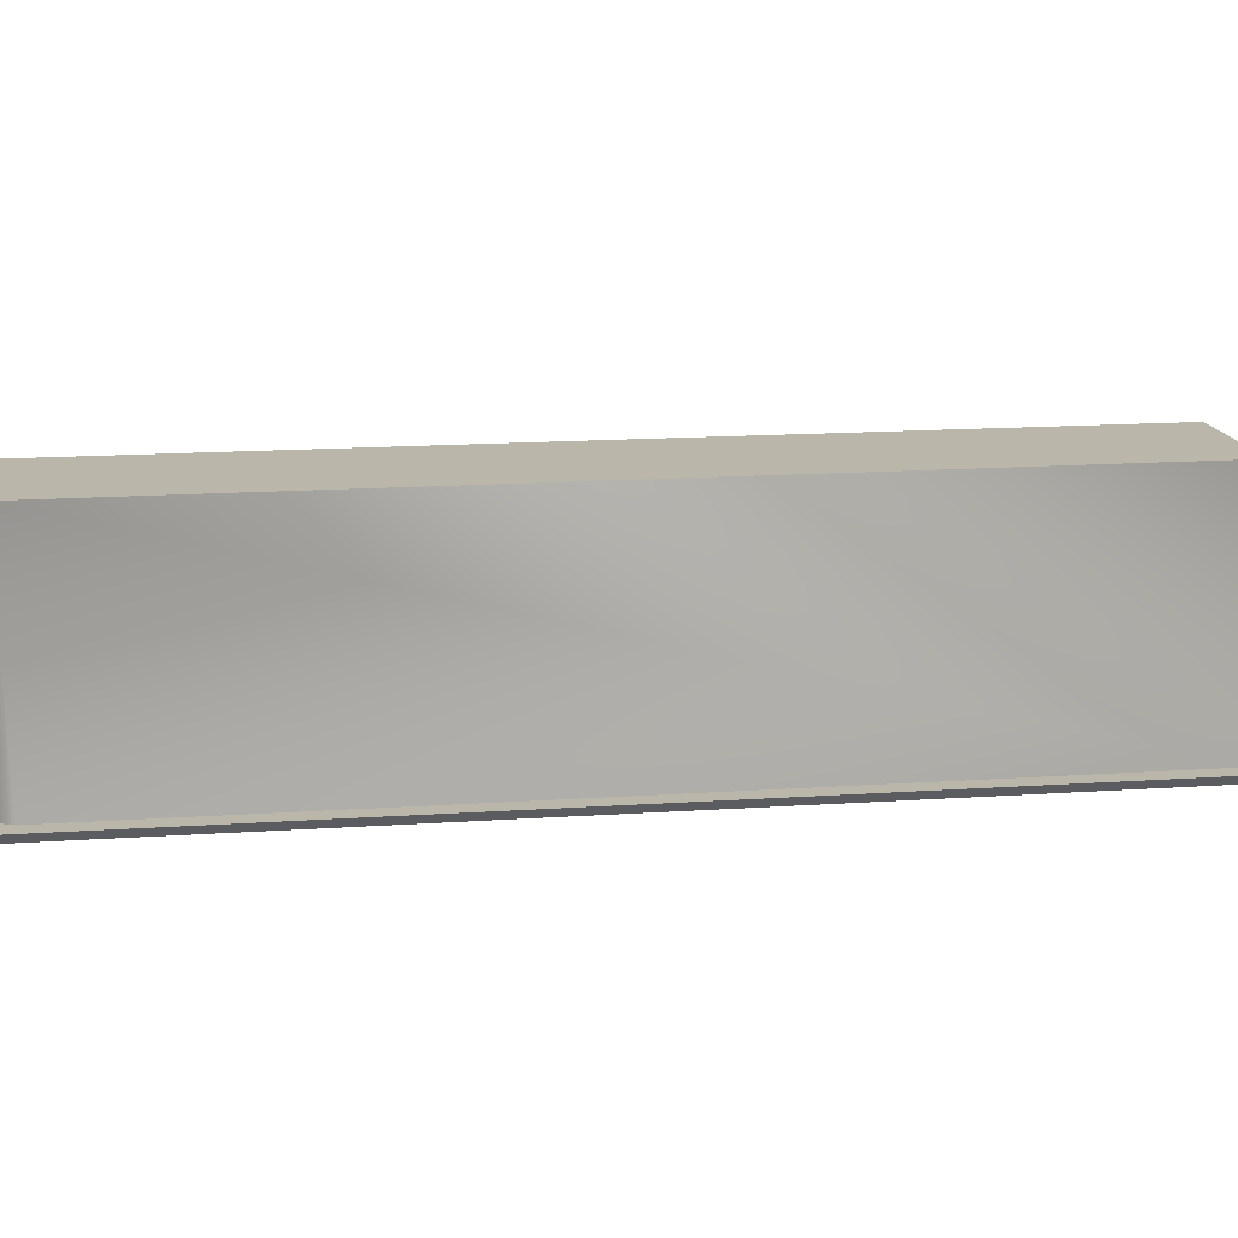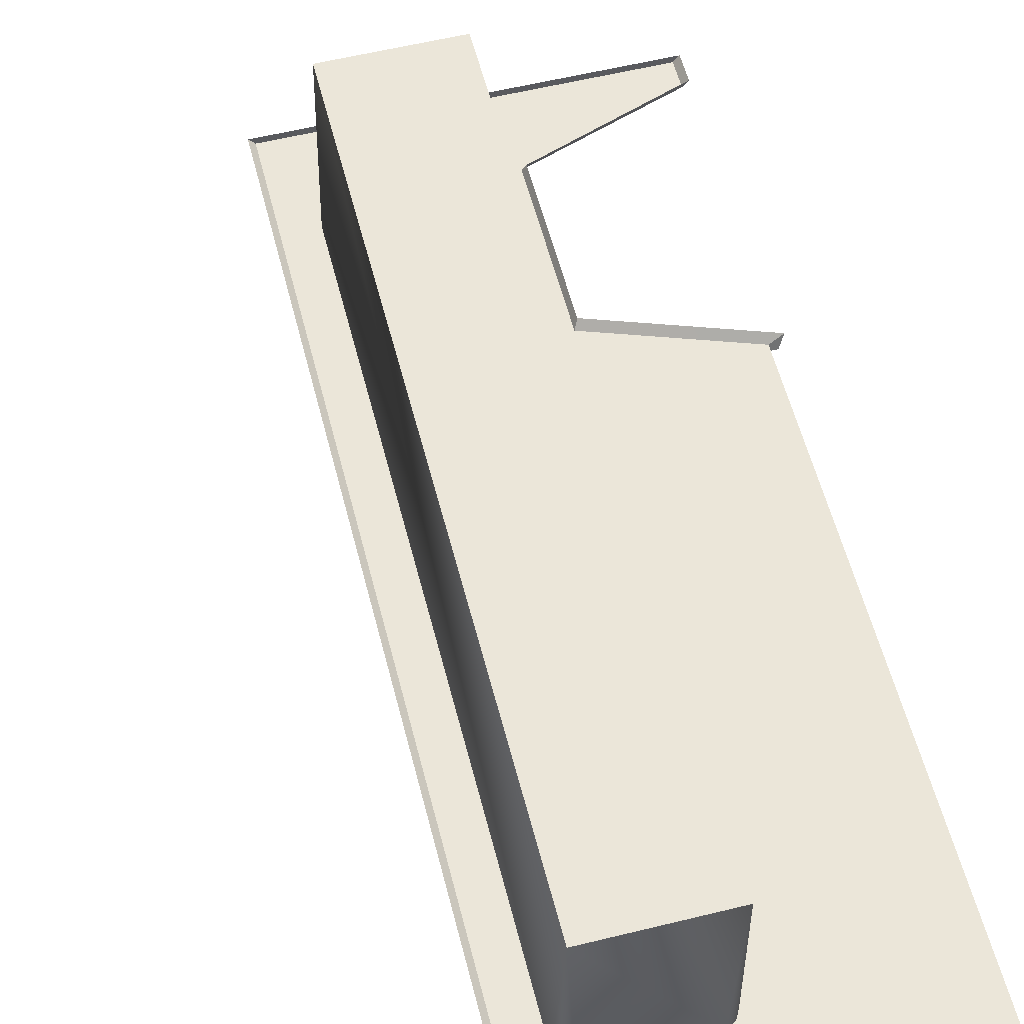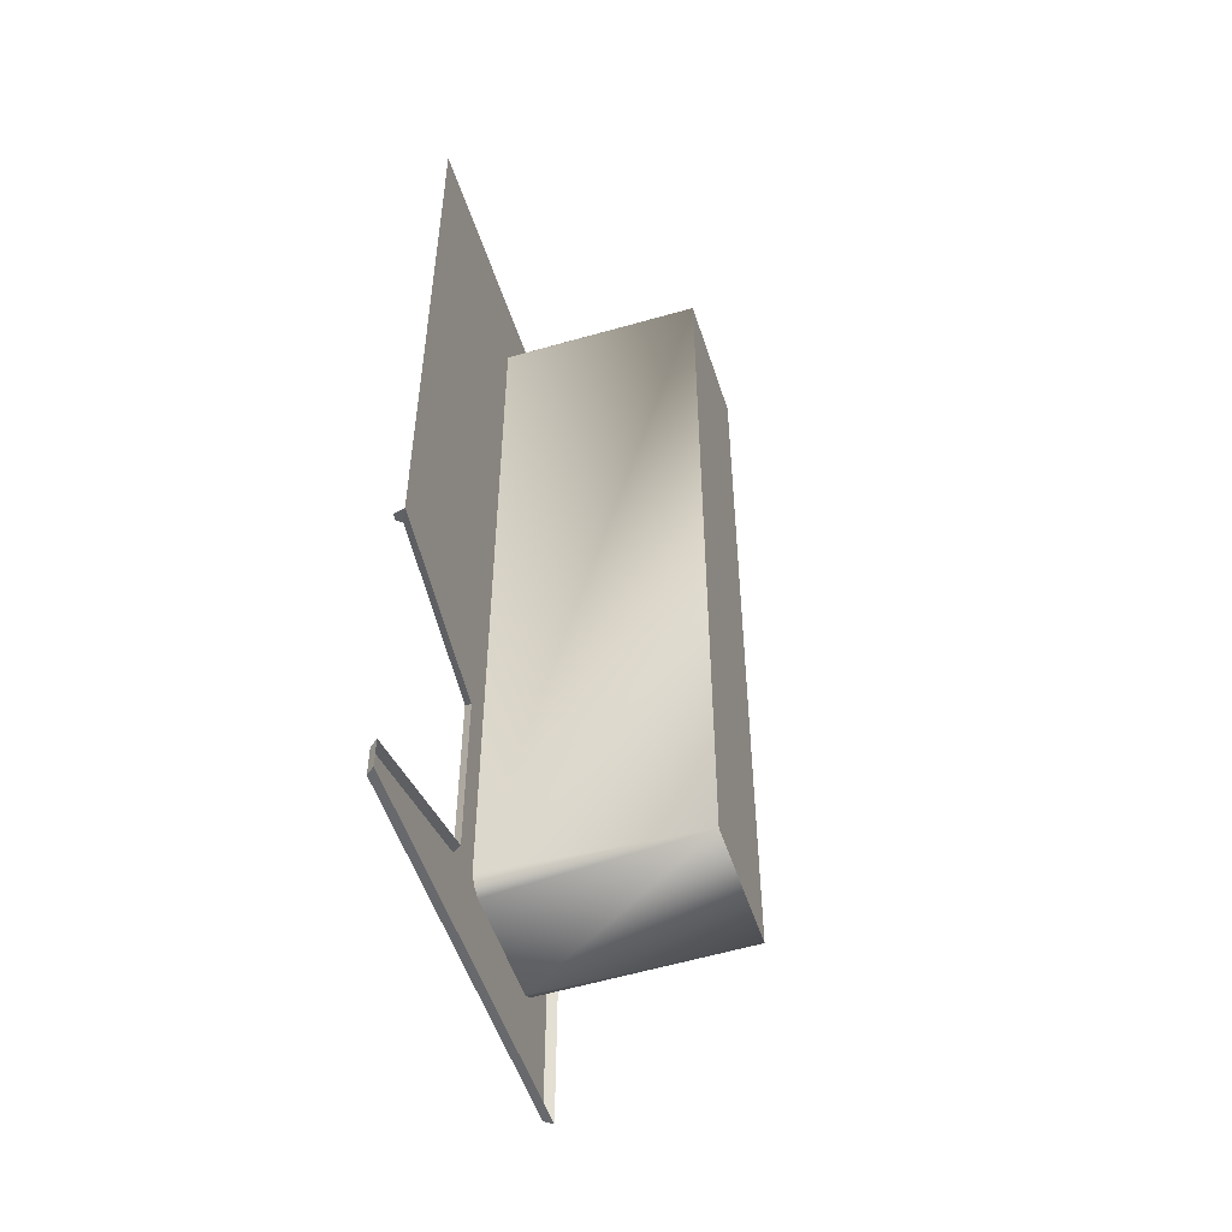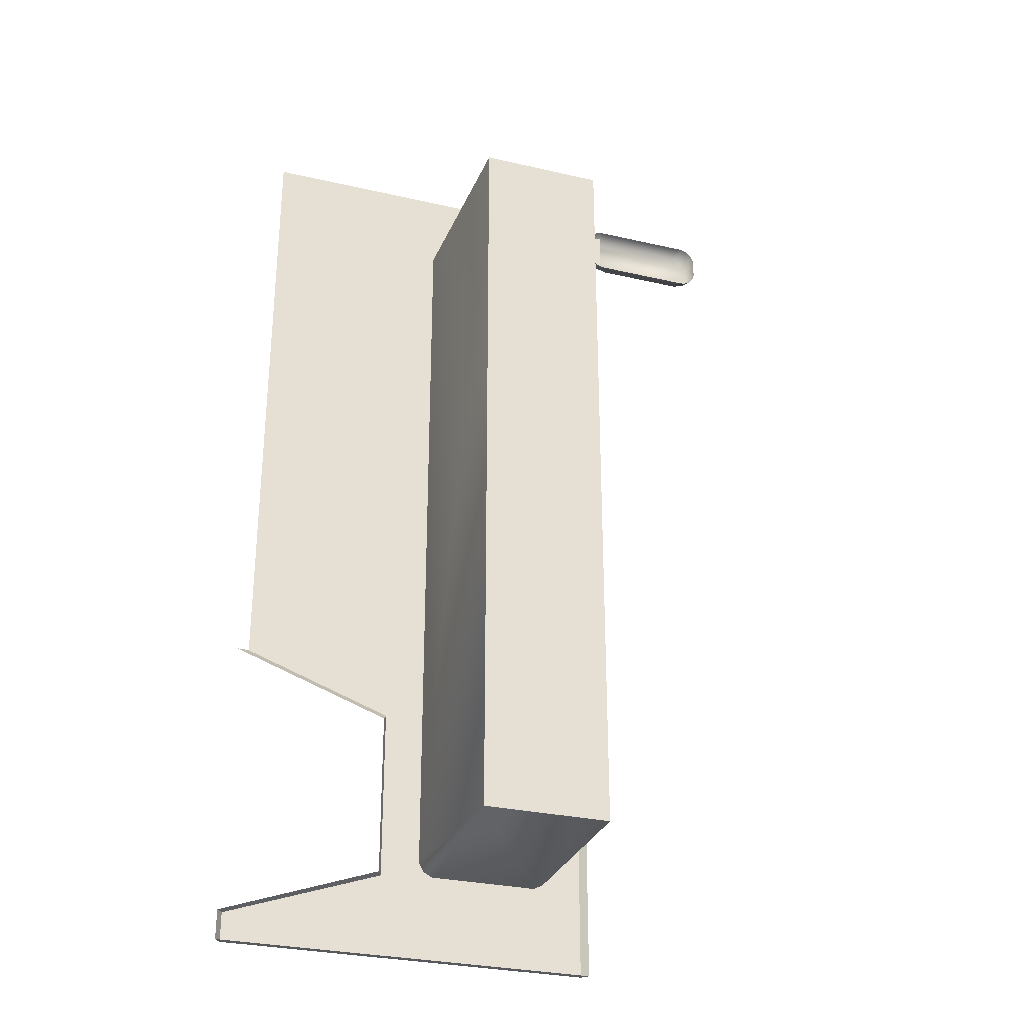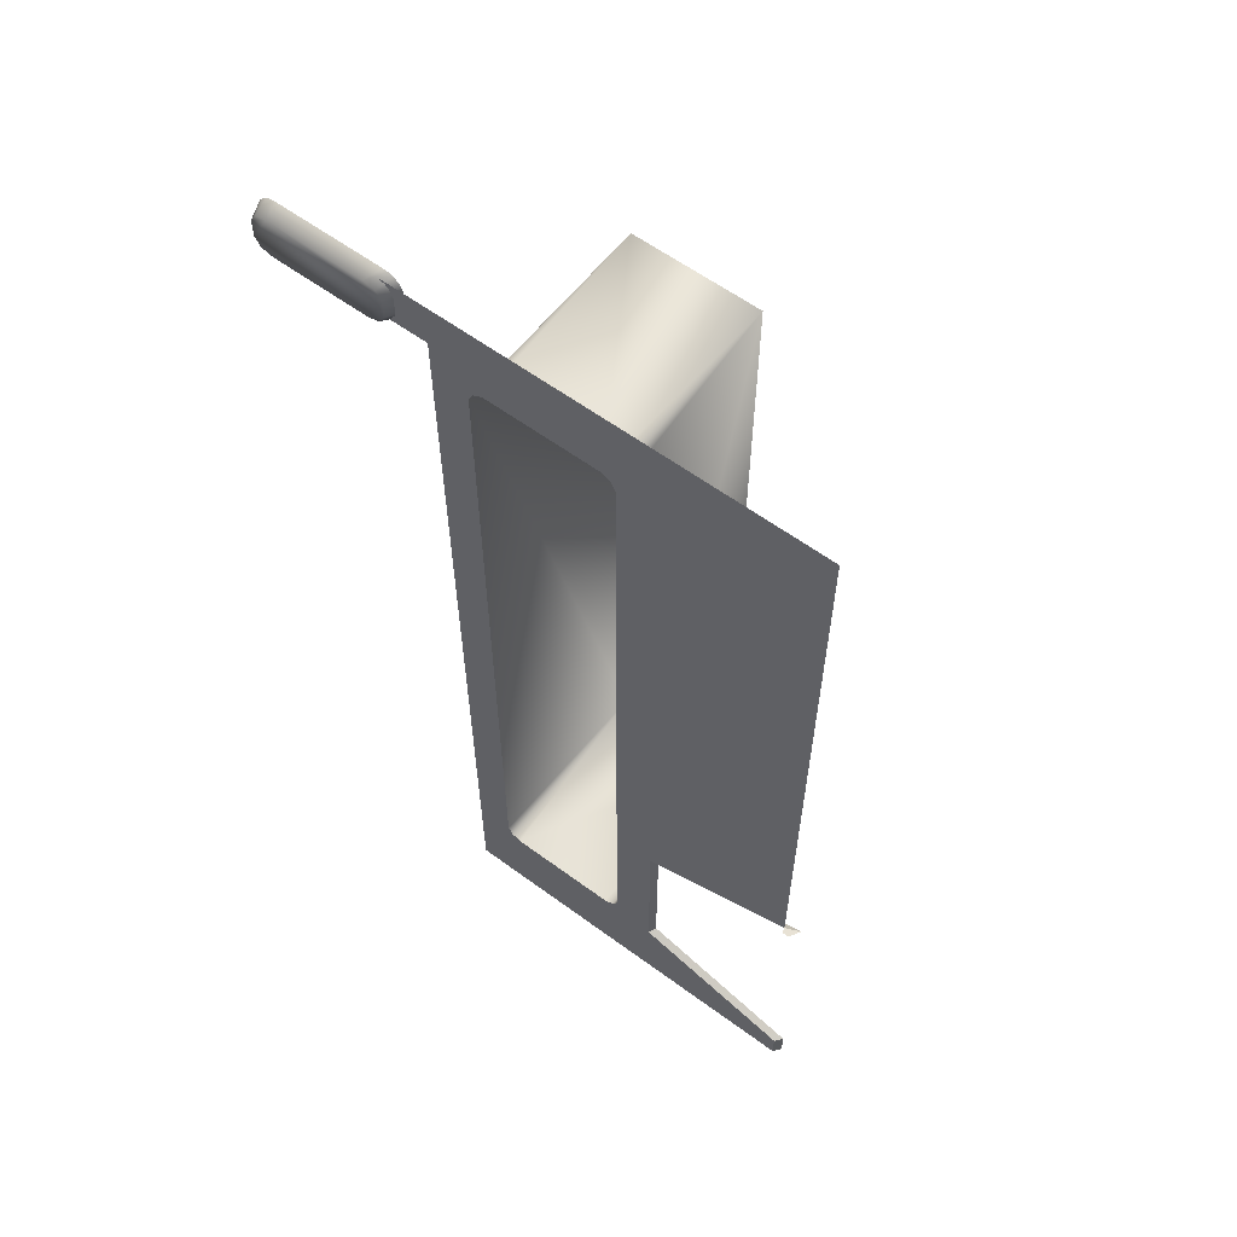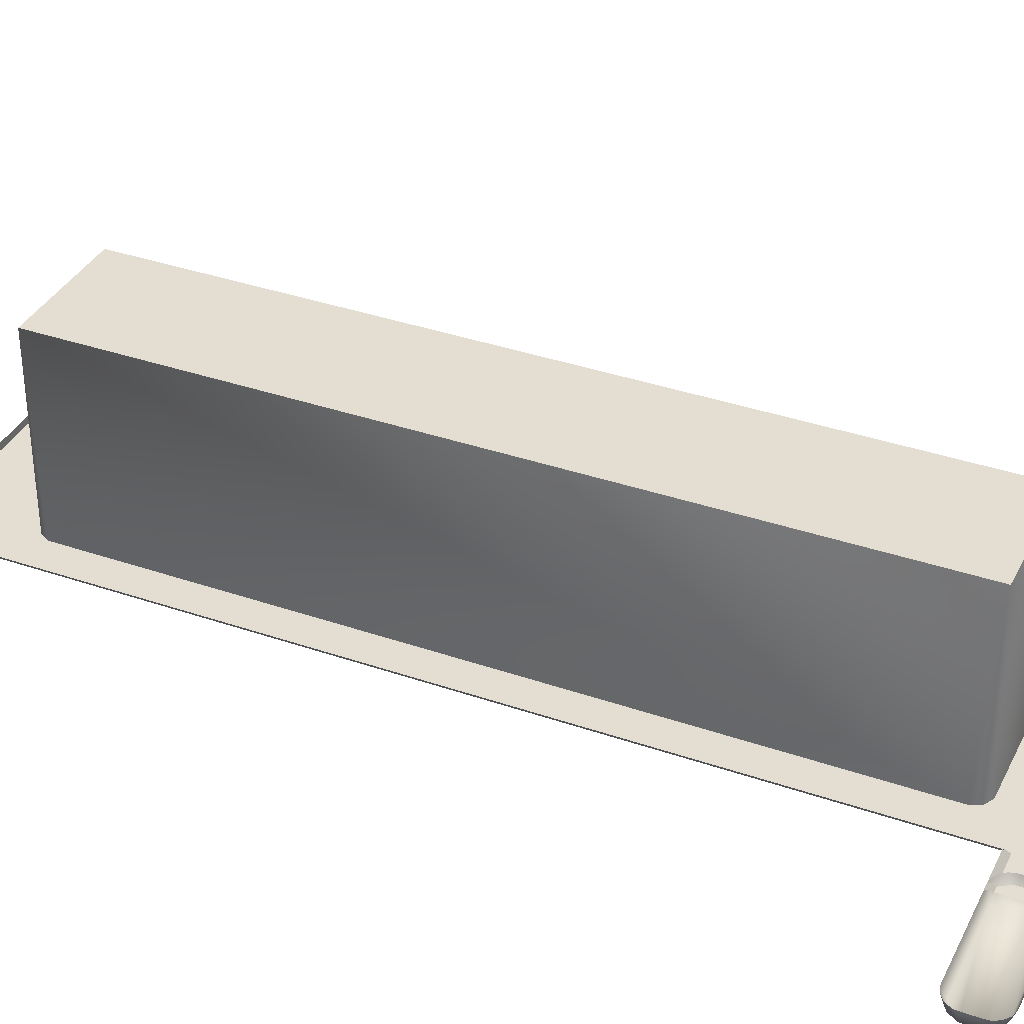
<metadata>
{"format":"obj","ext":"obj","renderer":"f3d","projection":"perspective","resolution":1024,"background":"white","views":[{"elev":13.8,"azim":80.7,"up":"+Z"},{"elev":57.6,"azim":165.7,"up":"+Z"},{"elev":-52.7,"azim":-72.2,"up":"+Y"},{"elev":-29.4,"azim":-18.9,"up":"+Y"},{"elev":60.1,"azim":-143.1,"up":"+Y"},{"elev":36.2,"azim":114.3,"up":"+Z"}]}
</metadata>
<code>
o mesh2_lod2.obj
v 3.121 2.8 32
v 3.132 2.814 31.95
v 3.14 2.8 32
v 2.181 0.2752 31.98
v 2.525 0.2752 31.98
v 2.681 -1.788e-06 31.98
v 2.554 0.2905 31.98
v 2.569 0.3195 31.98
v 2.569 2.688 31.98
v 1.518 0.09192 31.98
v 1.518 2.354e-05 31.98
v 2.012 0.2637 31.98
v 2.152 0.2905 31.98
v 2.137 0.3195 31.98
v 2.012 0.8085 31.98
v 2.137 2.688 31.98
v 1.543 0.9742 31.98
v 1.545 2.954 31.98
v 2.152 2.717 31.98
v 2.181 2.732 31.98
v 2.814 2.956 31.98
v 2.812 2.817 31.98
v 2.68 2.817 31.98
v 2.525 2.732 31.98
v 2.554 2.717 31.98
v 1.5 0.09191 32
v 2 0.2683 32
v 2.012 0.2637 31.98
v 1.518 0.09192 31.98
v 2 0.2683 32
v 2 0.788 32
v 2.012 0.8085 31.98
v 2.012 0.2637 31.98
v 1.543 0.9742 31.98
v 2.012 0.8085 31.98
v 2 0.788 32
v 1.5 0.9649 32
v 1.5 2.354e-05 32
v 1.5 0.09191 32
v 1.518 0.09192 31.98
v 1.518 2.354e-05 31.98
v 2.681 -1.788e-06 31.98
v 2.7 -1.788e-06 32
v 1.5 2.354e-05 32
v 1.518 2.354e-05 31.98
v 1.5 0.9649 32
v 1.517 0.9815 31.96
v 1.54 0.9815 31.96
v 1.543 0.9742 31.98
v 2.569 2.688 31.98
v 2.569 0.3195 31.98
v 2.551 0.2932 32.58
v 2.554 0.2905 31.98
v 2.525 0.2752 31.98
v 2.549 2.712 32.58
v 2.155 0.2932 32.58
v 2.554 2.717 31.98
v 2.181 0.2752 31.98
v 2.525 2.732 31.98
v 2.152 0.2905 31.98
v 2.181 2.732 31.98
v 2.157 2.712 32.58
v 2.137 0.3195 31.98
v 2.157 2.712 32.58
v 2.137 2.688 31.98
v 2.152 2.717 31.98
v 2.181 2.732 31.98
v 2.698 2.8 32
v 2.68 2.817 31.98
v 2.812 2.817 31.98
v 2.838 2.8 32
v 2.549 2.712 32.58
v 2.551 0.2932 32.58
v 2.155 0.2932 32.58
v 2.157 2.712 32.58
v 2.68 2.817 31.98
v 2.7 2.803 32
v 2.7 -1.788e-06 32
v 2.681 -1.788e-06 31.98
v 3.199 2.86 32
v 3.184 2.854 31.95
v 3.184 2.911 31.95
v 3.198 2.844 32
v 3.199 2.905 32
v 3.192 2.83 32
v 3.198 2.921 32
v 3.182 2.818 32
v 3.192 2.935 32
v 3.167 2.824 31.95
v 3.167 2.941 31.95
v 3.17 2.808 32
v 3.182 2.947 32
v 3.156 2.802 32
v 3.17 2.957 32
v 3.132 2.814 31.95
v 3.14 2.8 32
v 3.132 2.951 31.95
v 3.156 2.963 32
v 3.14 2.965 32
v 2.84 2.814 31.95
v 3.121 2.8 32
v 2.838 2.8 32
v 2.819 2.8 32
v 2.803 2.802 32
v 2.805 2.824 31.95
v 2.789 2.808 32
v 2.776 2.818 32
v 2.787 2.854 31.95
v 2.767 2.83 32
v 2.761 2.844 32
v 2.759 2.86 32
v 2.787 2.911 31.95
v 2.759 2.905 32
v 2.761 2.921 32
v 2.767 2.935 32
v 2.805 2.941 31.95
v 2.776 2.947 32
v 2.789 2.957 32
v 2.84 2.951 31.95
v 2.803 2.963 32
v 2.819 2.965 32
v 3.132 2.951 31.95
v 2.838 2.965 32
v 3.121 2.965 32
v 3.14 2.965 32
v 3.132 2.951 31.95
v 2.838 2.8 32
v 2.819 2.8 32
v 2.84 2.814 31.95
v 2.819 2.965 32
v 2.838 2.965 32
v 2.84 2.951 31.95
v 3.184 2.854 31.95
v 3.167 2.824 31.95
v 3.132 2.814 31.95
v 2.84 2.814 31.95
v 2.805 2.824 31.95
v 2.787 2.854 31.95
v 2.787 2.911 31.95
v 3.132 2.951 31.95
v 3.184 2.911 31.95
v 3.167 2.941 31.95
v 2.84 2.951 31.95
v 2.805 2.941 31.95
f 1 2 3
f 4 5 6
f 6 5 7
f 7 8 6
f 6 8 9
f 10 4 6
f 11 10 6
f 12 4 10
f 12 13 4
f 12 14 13
f 15 14 12
f 15 16 14
f 16 15 17
f 17 18 16
f 19 16 18
f 18 20 19
f 18 21 22
f 22 23 18
f 20 18 23
f 9 23 6
f 23 24 20
f 23 9 25
f 25 24 23
f 26 27 28
f 28 29 26
f 30 31 32
f 32 33 30
f 34 35 36
f 36 37 34
f 38 39 40
f 40 41 38
f 42 43 44
f 44 45 42
f 46 47 48
f 48 49 46
f 50 51 52
f 51 53 52
f 52 53 54
f 52 55 50
f 56 52 54
f 55 57 50
f 54 58 56
f 59 57 55
f 58 60 56
f 61 59 55
f 55 62 61
f 56 60 63
f 64 56 63
f 63 65 64
f 65 66 64
f 64 66 67
f 68 69 70
f 70 71 68
f 72 73 74
f 74 75 72
f 76 77 78
f 78 79 76
f 80 81 82
f 83 81 80
f 82 84 80
f 85 81 83
f 84 82 86
f 81 85 87
f 86 82 88
f 87 89 81
f 88 82 90
f 91 89 87
f 90 92 88
f 89 91 93
f 92 90 94
f 93 95 89
f 96 95 93
f 94 90 97
f 97 98 94
f 98 97 99
f 100 95 101
f 101 102 100
f 103 104 100
f 105 100 104
f 104 106 105
f 106 107 105
f 108 105 107
f 107 109 108
f 109 110 108
f 110 111 108
f 112 108 111
f 111 113 112
f 113 114 112
f 114 115 112
f 116 112 115
f 115 117 116
f 117 118 116
f 119 116 118
f 118 120 119
f 120 121 119
f 122 119 123
f 123 124 122
f 125 126 124
f 127 128 129
f 130 131 132
f 133 134 135
f 133 135 136
f 136 137 138
f 136 138 139
f 133 136 140
f 136 139 140
f 133 140 141
f 140 142 141
f 139 143 140
f 139 144 143

</code>
